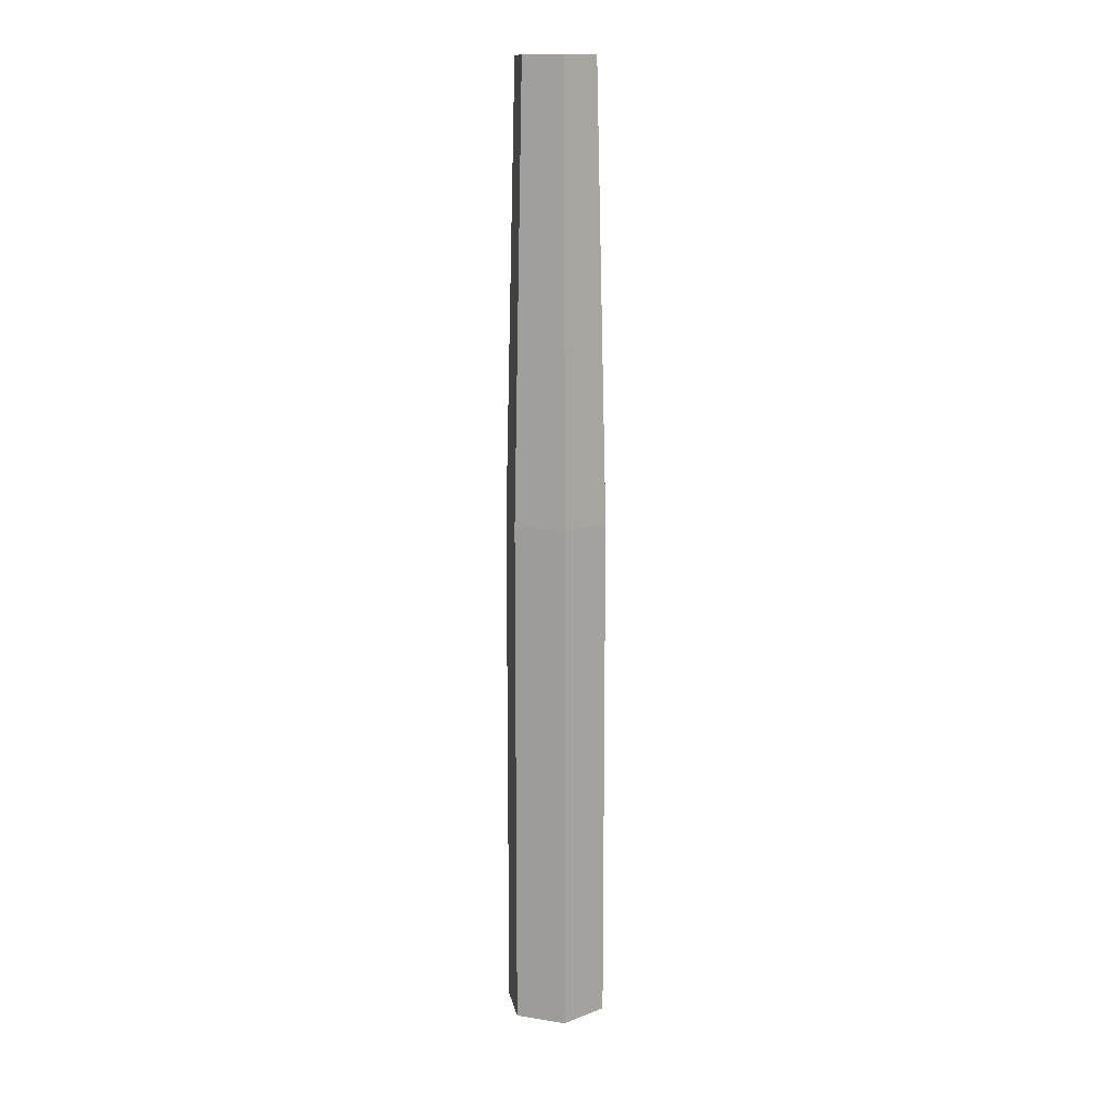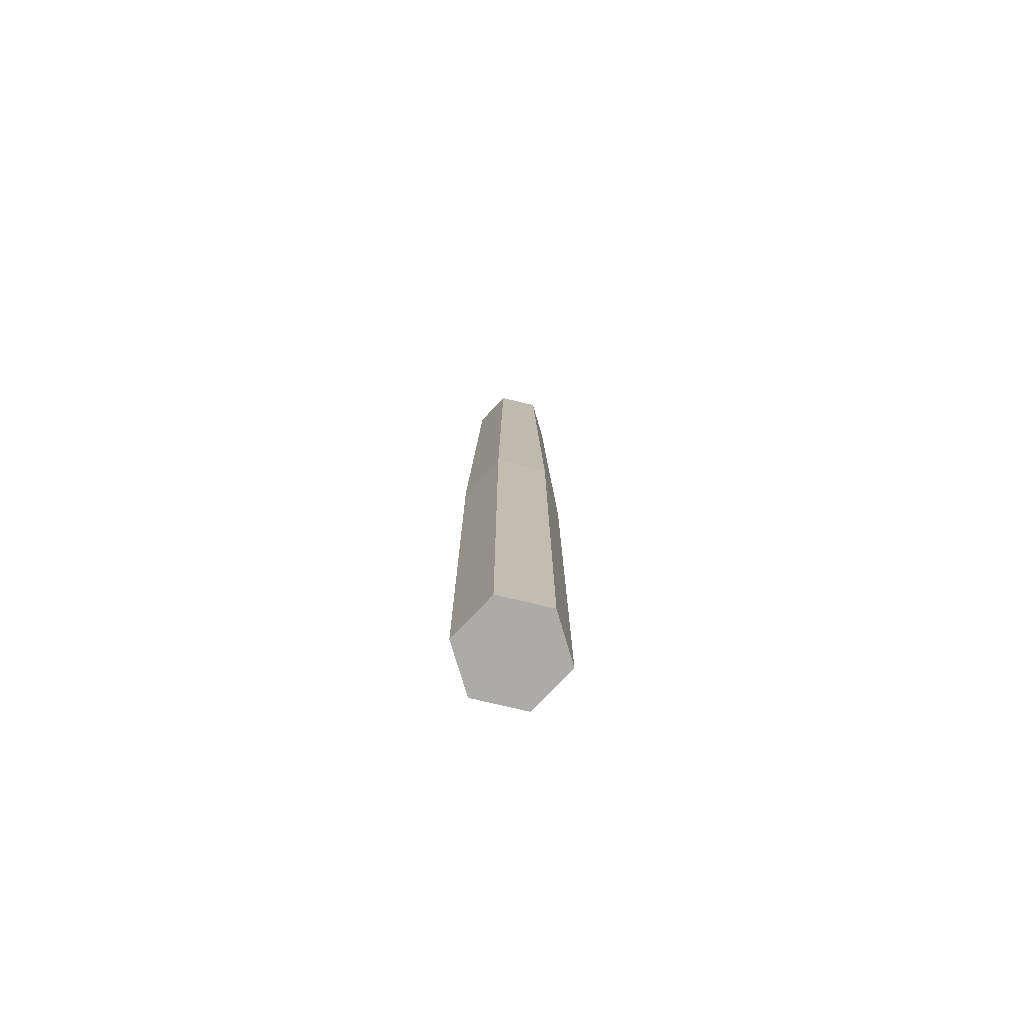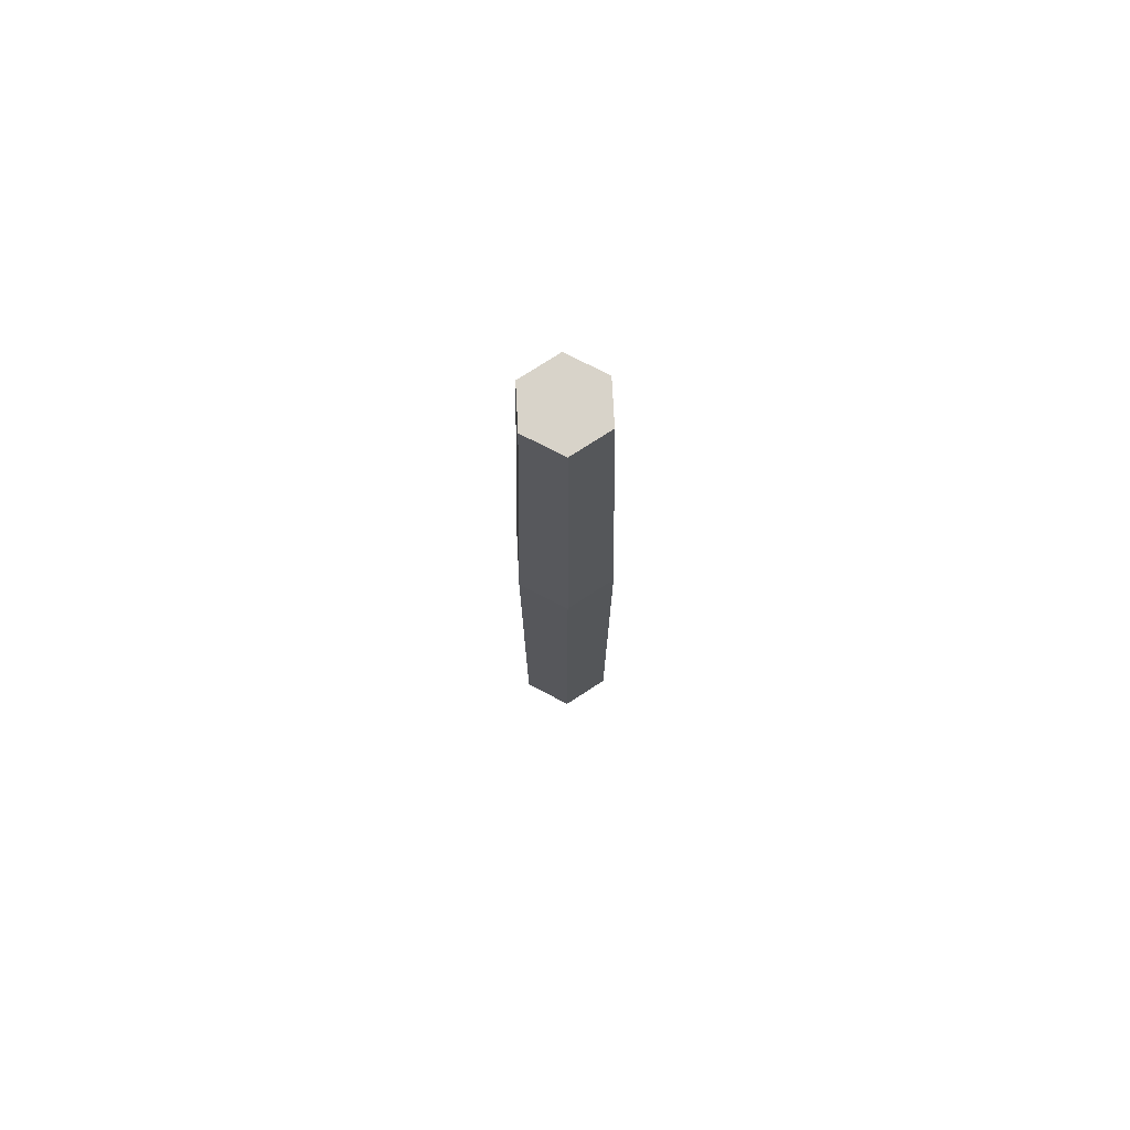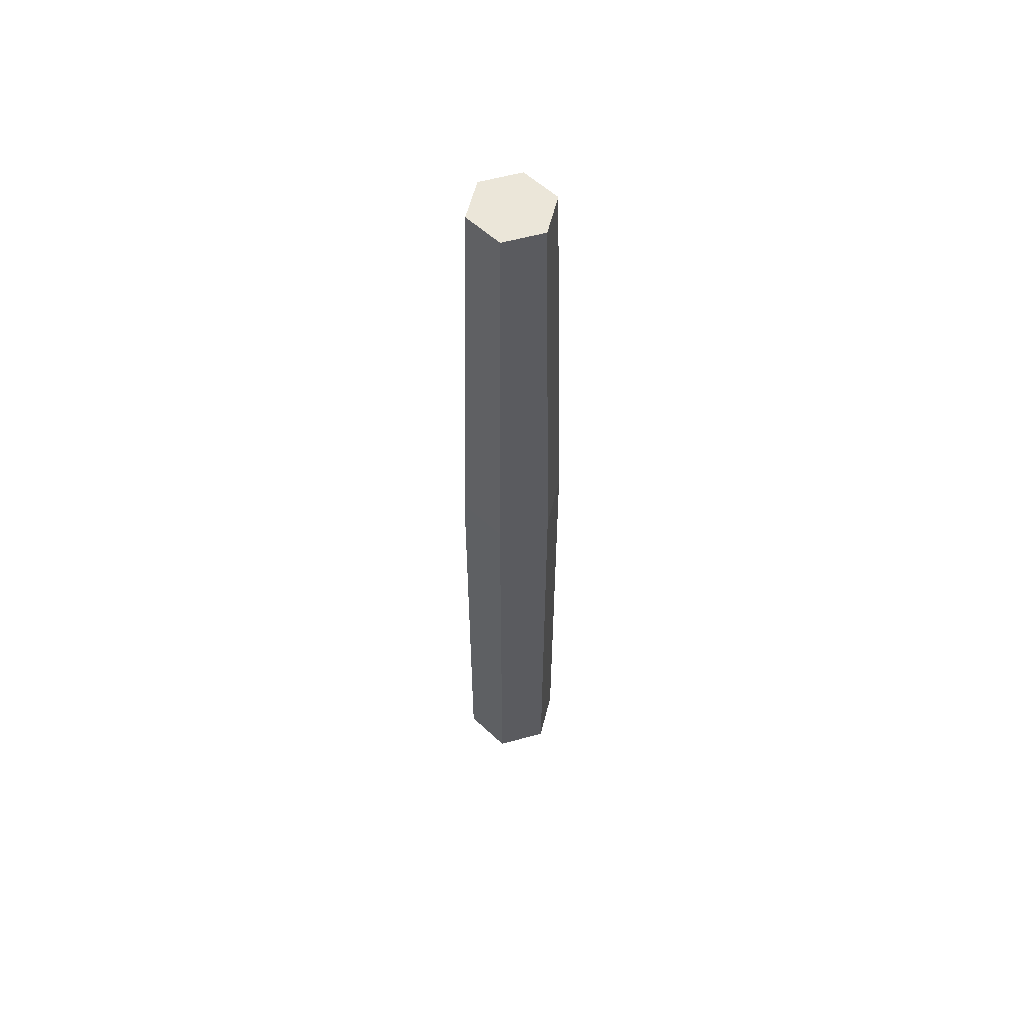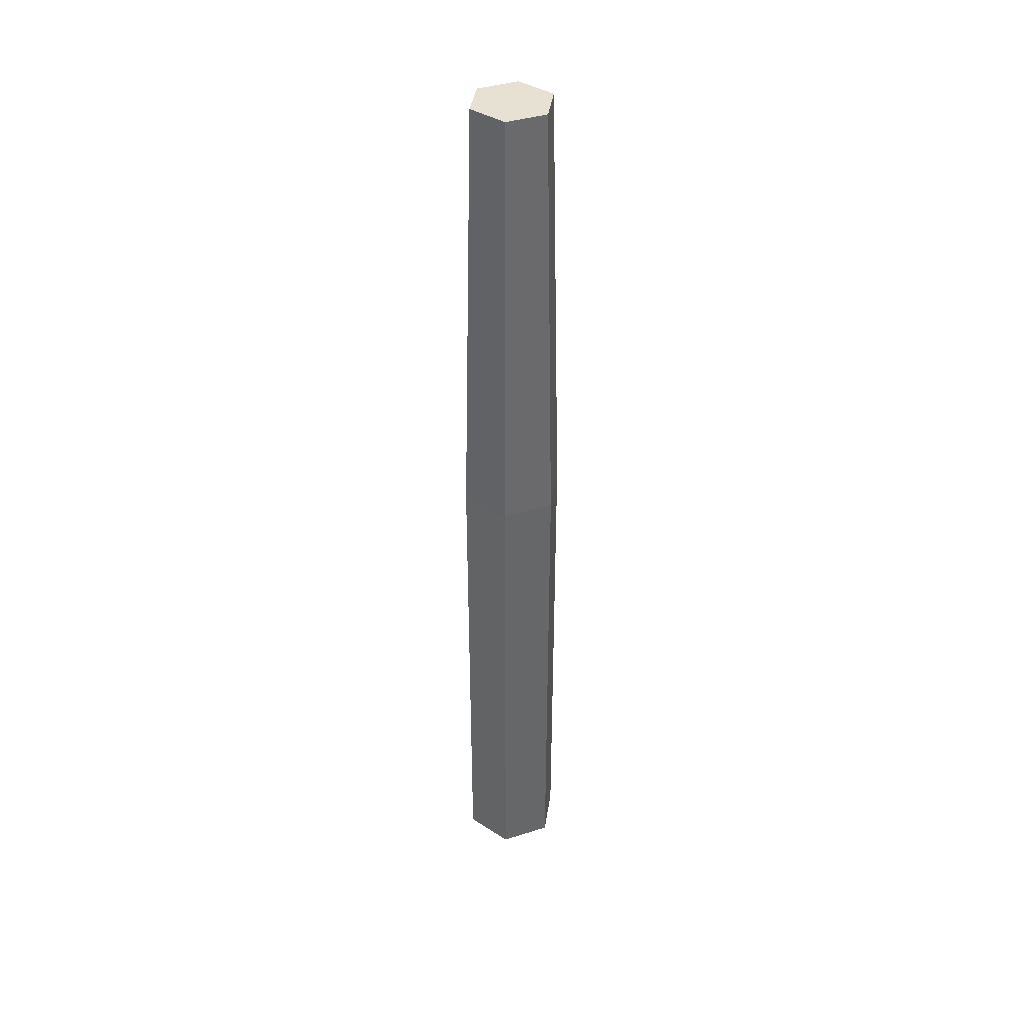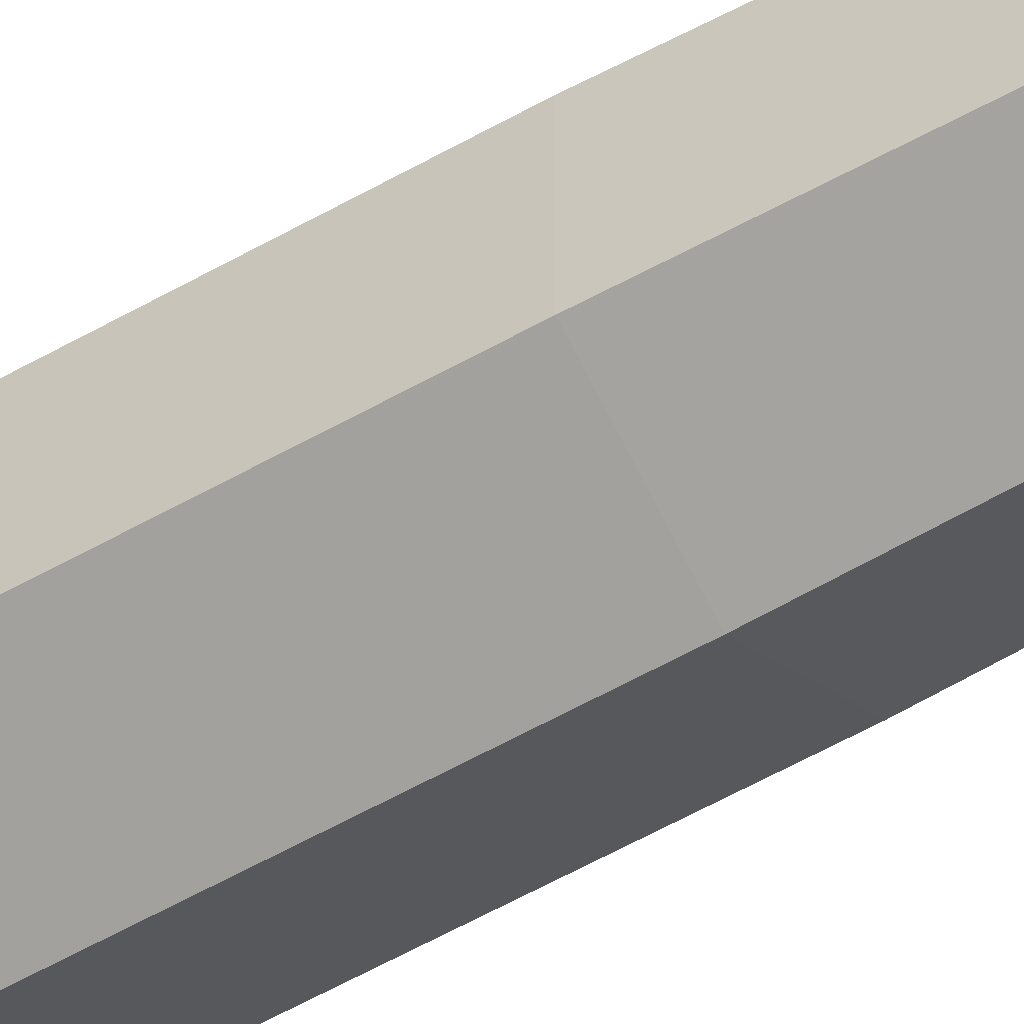
<metadata>
{"format":"obj","ext":"obj","renderer":"f3d","projection":"perspective","resolution":1024,"background":"white","views":[{"elev":13.2,"azim":-130.5,"up":"+Y"},{"elev":-76.2,"azim":-163.4,"up":"+Y"},{"elev":75.8,"azim":117.1,"up":"+Y"},{"elev":57.6,"azim":-166.0,"up":"+Y"},{"elev":39.6,"azim":-111.5,"up":"+Y"},{"elev":-50.9,"azim":122.7,"up":"+Z"}]}
</metadata>
<code>
o Cylinder.001
v 0 -1.704 -0.3743
v 0 2.012 -0.3743
v 0.3241 -1.704 -0.1871
v 0.3241 2.012 -0.1871
v 0.3241 -1.704 0.1871
v 0.3241 2.012 0.1871
v 0 -1.704 0.3743
v 0 2.012 0.3743
v -0.3241 -1.704 0.1871
v -0.3241 2.012 0.1871
v -0.3241 -1.704 -0.1871
v -0.3241 2.012 -0.1871
v 0.2547 5.205 -0.1471
v 0 5.205 -0.2942
v 0.2547 5.205 0.1471
v 0 5.205 0.2942
v -0.2547 5.205 0.1471
v -0.2547 5.205 -0.1471
f 1 2 4 3
f 3 4 6 5
f 5 6 8 7
f 7 8 10 9
f 8 6 15 16
f 9 10 12 11
f 11 12 2 1
f 1 3 5 7 9 11
f 13 14 18 17 16 15
f 2 12 18 14
f 10 8 16 17
f 6 4 13 15
f 12 10 17 18
f 4 2 14 13

</code>
